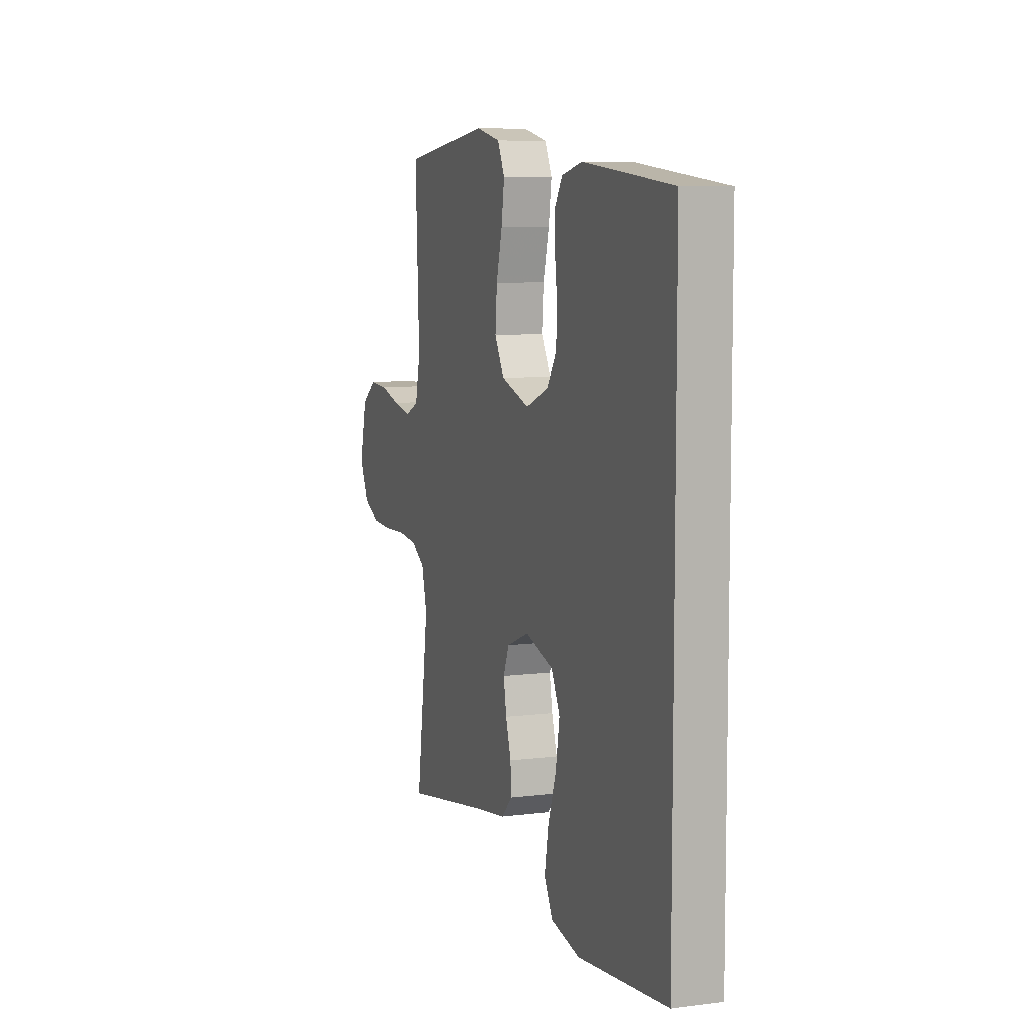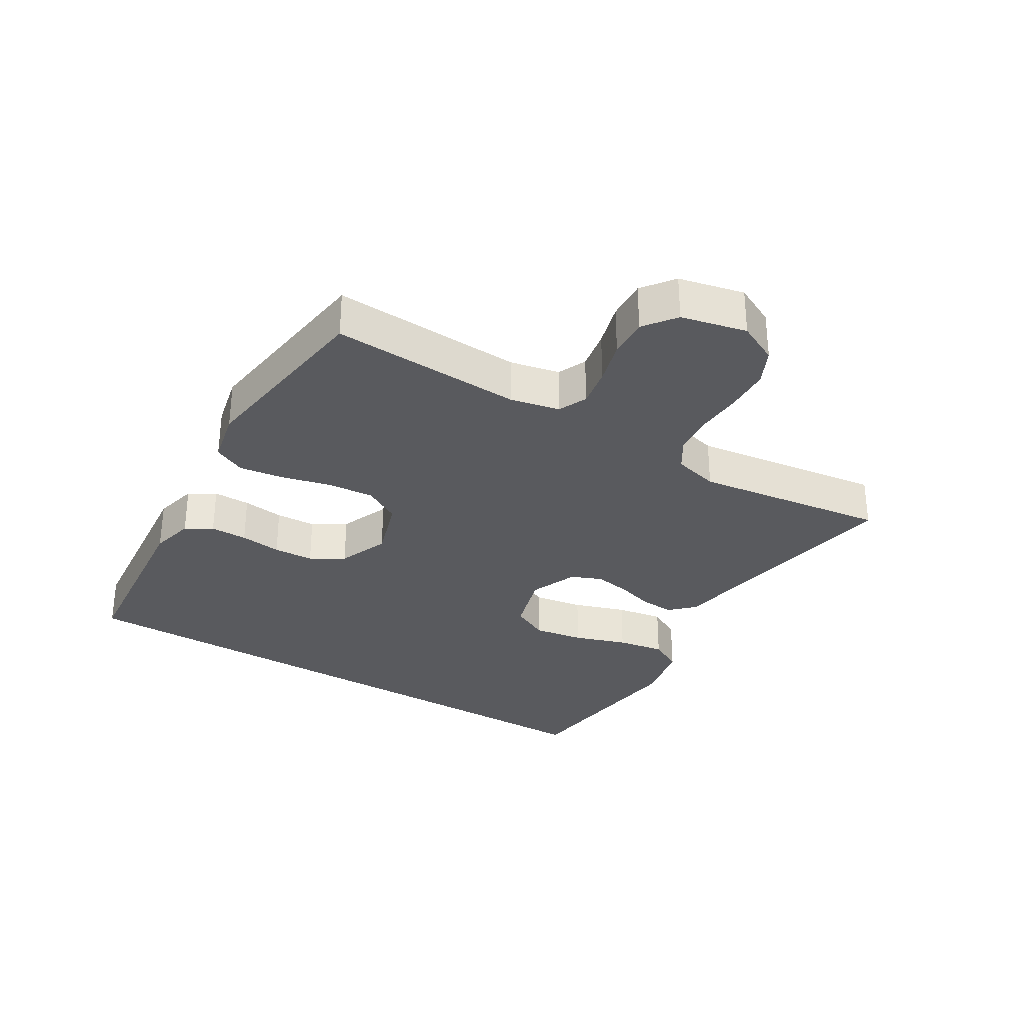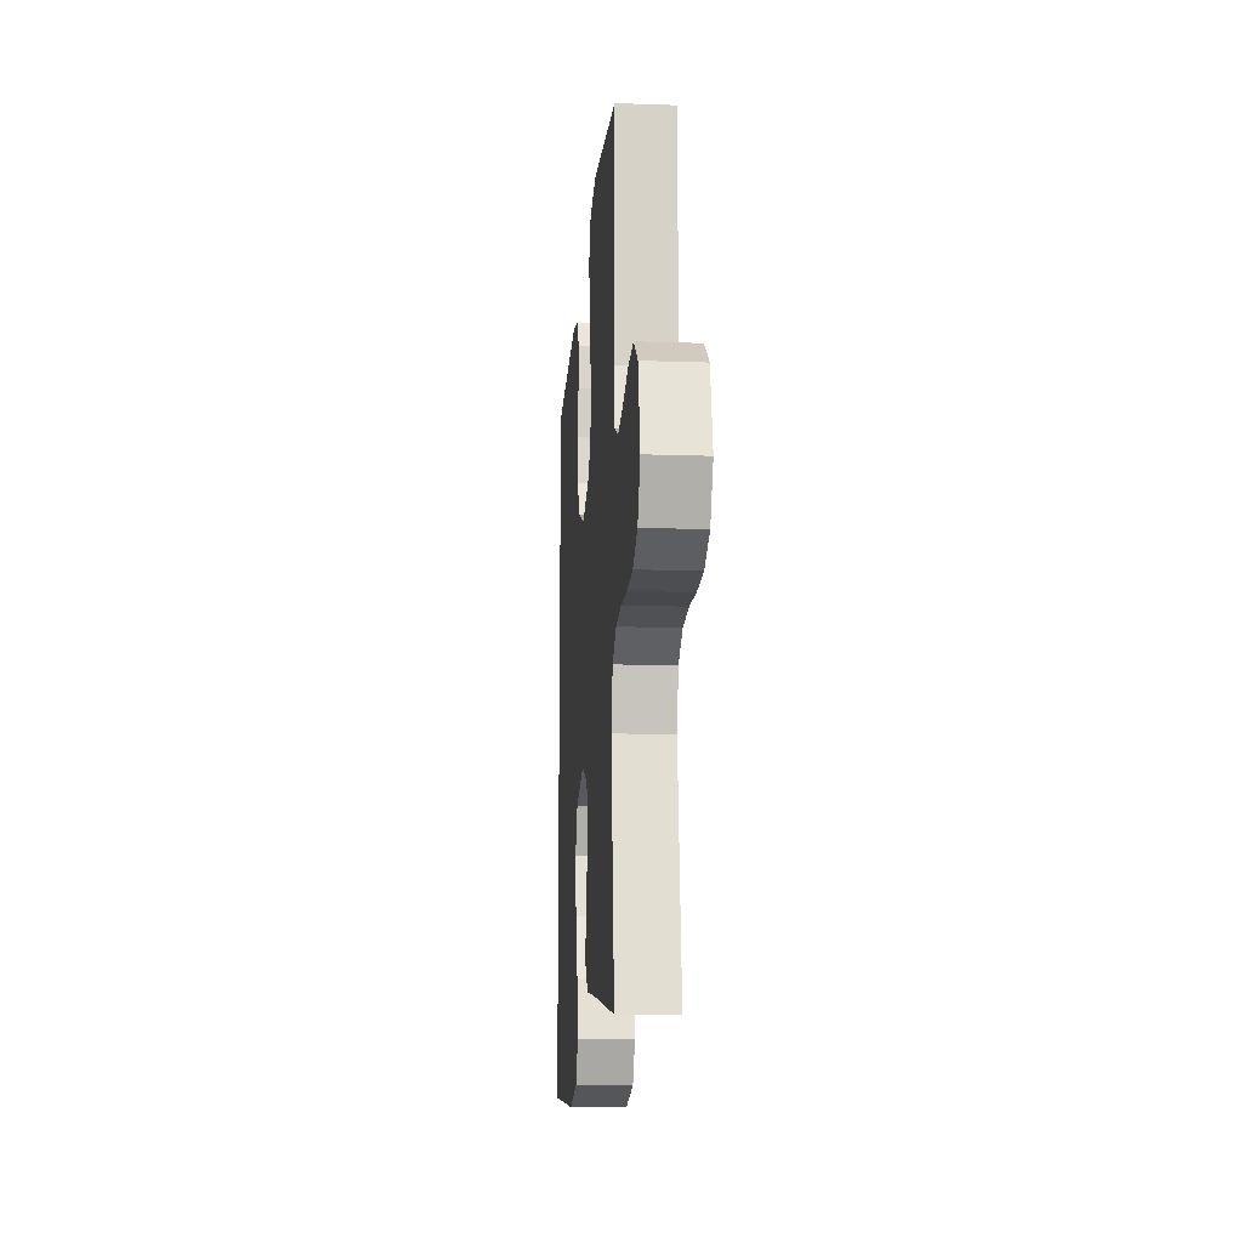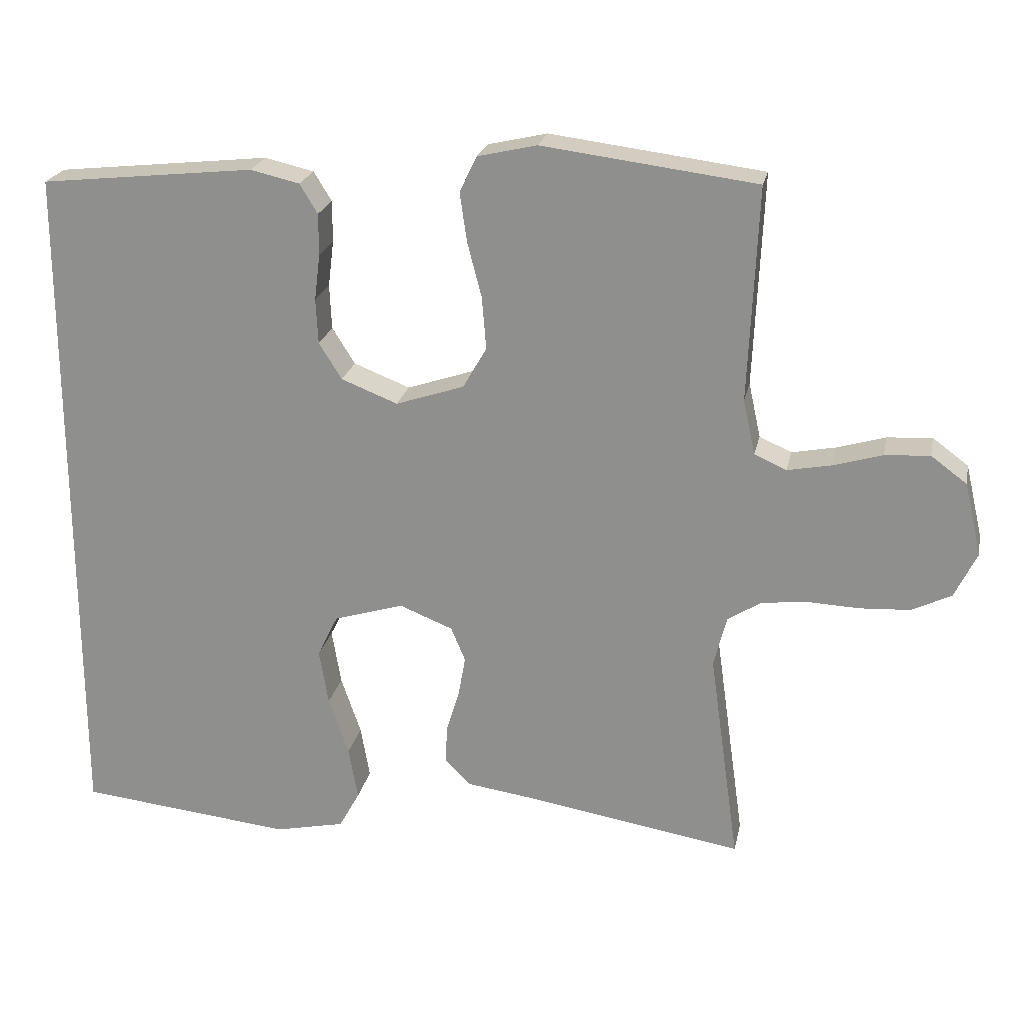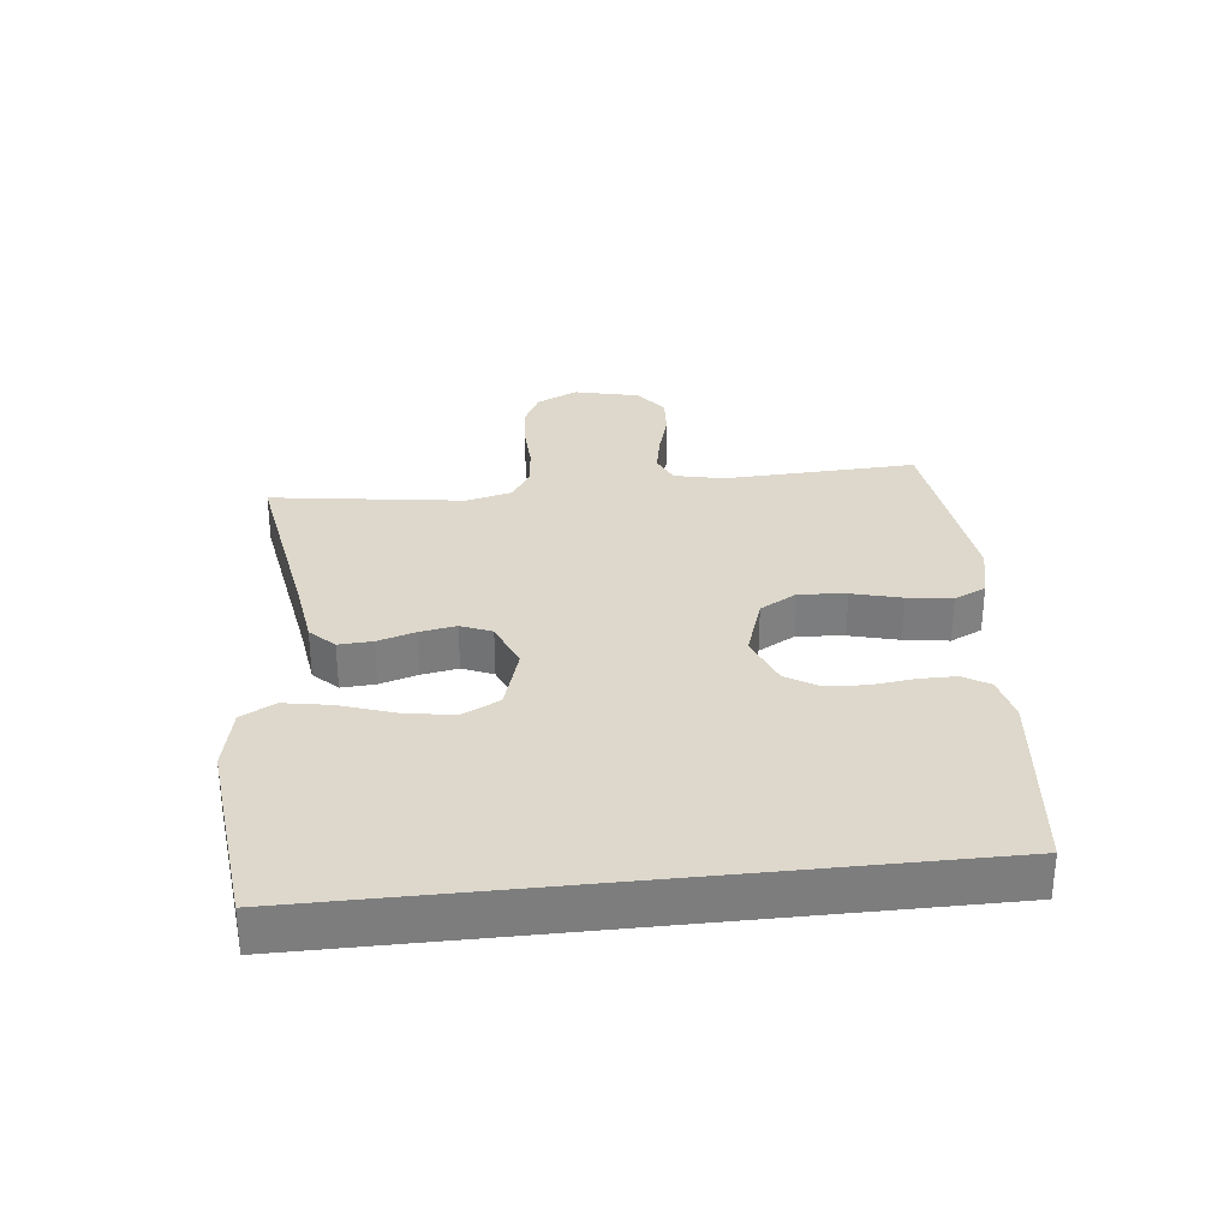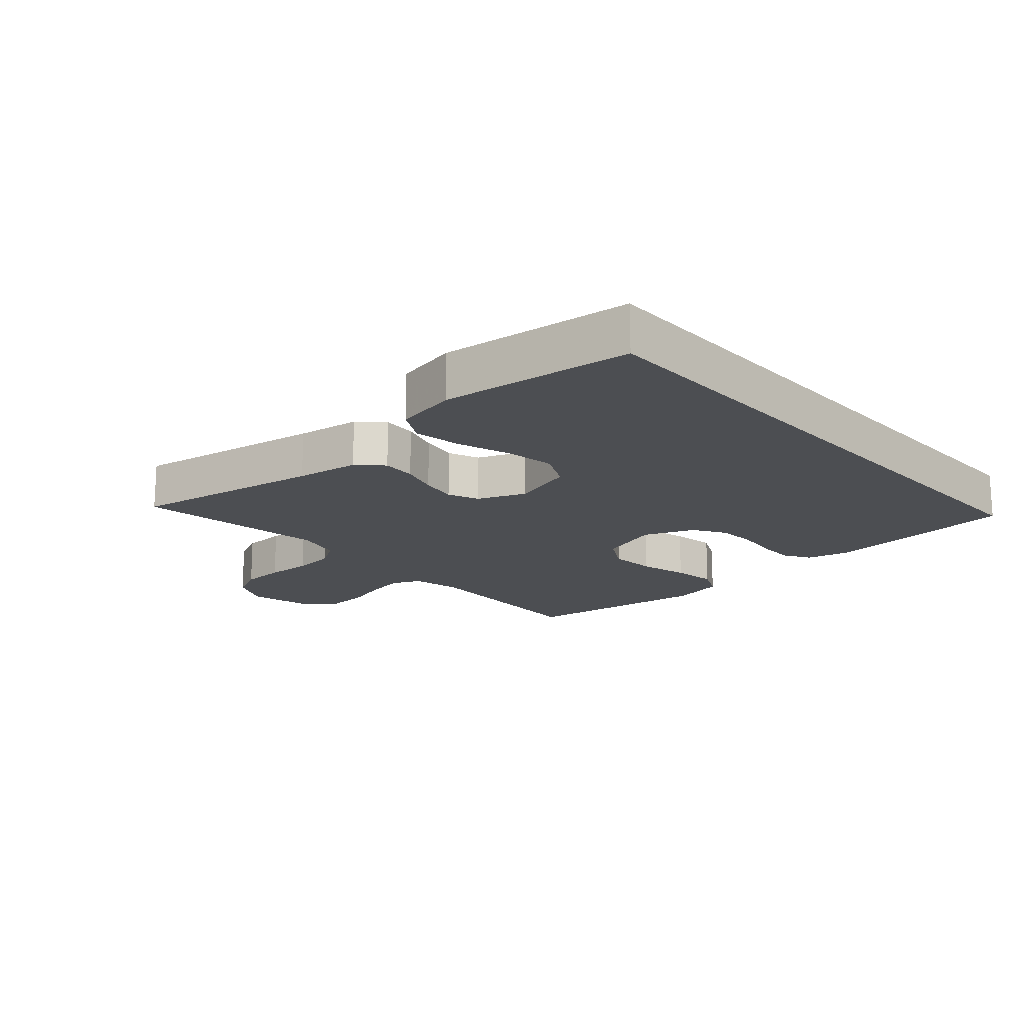
<metadata>
{"format":"obj","ext":"obj","renderer":"f3d","projection":"perspective","resolution":1024,"background":"white","views":[{"elev":7.7,"azim":-109.7,"up":"+Z"},{"elev":-31.3,"azim":58.3,"up":"+Y"},{"elev":-13.5,"azim":85.4,"up":"+Z"},{"elev":22.4,"azim":11.6,"up":"+Z"},{"elev":31.2,"azim":-96.2,"up":"+Y"},{"elev":-17.0,"azim":-138.5,"up":"+Y"}]}
</metadata>
<code>
v -0.5 0.07 0.453
v -0.2 0.07 0.485
v -0.131 0.07 0.469
v -0.106 0.07 0.428
v -0.106 0.07 0.37
v -0.114 0.07 0.305
v -0.111 0.07 0.242
v -0.079 0.07 0.191
v 0 0.07 0.16
v 0.096 0.07 0.192
v 0.129 0.07 0.25
v 0.123 0.07 0.323
v 0.103 0.07 0.4
v 0.093 0.07 0.469
v 0.117 0.07 0.519
v 0.2 0.07 0.538
v 0.5 0.07 0.5
v 0.487 0.07 0.2
v 0.504 0.07 0.123
v 0.549 0.07 0.103
v 0.611 0.07 0.115
v 0.679 0.07 0.135
v 0.742 0.07 0.139
v 0.792 0.07 0.102
v 0.816 0.07 0
v 0.785 0.07 -0.064
v 0.73 0.07 -0.091
v 0.66 0.07 -0.095
v 0.588 0.07 -0.092
v 0.523 0.07 -0.099
v 0.476 0.07 -0.129
v 0.458 0.07 -0.2
v 0.5 0.07 -0.5
v 0.2 0.07 -0.45
v 0.101 0.07 -0.436
v 0.064 0.07 -0.399
v 0.067 0.07 -0.346
v 0.085 0.07 -0.287
v 0.095 0.07 -0.23
v 0.075 0.07 -0.182
v 0 0.07 -0.152
v -0.098 0.07 -0.182
v -0.127 0.07 -0.241
v -0.114 0.07 -0.319
v -0.086 0.07 -0.401
v -0.073 0.07 -0.475
v -0.102 0.07 -0.528
v -0.2 0.07 -0.549
v -0.5 0.07 -0.517
v -0.5 0 0.453
v -0.2 0 0.485
v -0.131 0 0.469
v -0.106 0 0.428
v -0.106 0 0.37
v -0.114 0 0.305
v -0.111 0 0.242
v -0.079 0 0.191
v 0 0 0.16
v 0.096 0 0.192
v 0.129 0 0.25
v 0.123 0 0.323
v 0.103 0 0.4
v 0.093 0 0.469
v 0.117 0 0.519
v 0.2 0 0.538
v 0.5 0 0.5
v 0.487 0 0.2
v 0.504 0 0.123
v 0.549 0 0.103
v 0.611 0 0.115
v 0.679 0 0.135
v 0.742 0 0.139
v 0.792 0 0.102
v 0.816 0 0
v 0.785 0 -0.064
v 0.73 0 -0.091
v 0.66 0 -0.095
v 0.588 0 -0.092
v 0.523 0 -0.099
v 0.476 0 -0.129
v 0.458 0 -0.2
v 0.5 0 -0.5
v 0.2 0 -0.45
v 0.101 0 -0.436
v 0.064 0 -0.399
v 0.067 0 -0.346
v 0.085 0 -0.287
v 0.095 0 -0.23
v 0.075 0 -0.182
v 0 0 -0.152
v -0.098 0 -0.182
v -0.127 0 -0.241
v -0.114 0 -0.319
v -0.086 0 -0.401
v -0.073 0 -0.475
v -0.102 0 -0.528
v -0.2 0 -0.549
v -0.5 0 -0.517
f 44 45 46 47
f 43 44 47 48
f 35 36 37 38
f 34 35 38 39
f 32 33 34 39
f 31 32 39 40
f 26 27 28 29
f 26 29 30
f 25 26 30
f 24 25 30
f 21 22 23 24
f 20 21 24 30
f 19 20 30 31
f 15 16 17 18
f 12 13 14 15
f 11 12 15 18
f 10 11 18 19
f 3 4 5 6
f 3 6 7
f 2 3 7
f 1 2 7
f 43 48 49 1
f 19 31 40 41
f 9 10 19 41
f 8 9 41 42
f 8 42 43
f 1 7 8 43
f 96 95 94 93
f 97 96 93 92
f 87 86 85 84
f 88 87 84 83
f 88 83 82 81
f 89 88 81 80
f 78 77 76 75
f 79 78 75
f 79 75 74
f 79 74 73
f 73 72 71 70
f 79 73 70 69
f 80 79 69 68
f 67 66 65 64
f 64 63 62 61
f 67 64 61 60
f 68 67 60 59
f 55 54 53 52
f 56 55 52
f 56 52 51
f 56 51 50
f 50 98 97 92
f 90 89 80 68
f 90 68 59 58
f 91 90 58 57
f 92 91 57
f 92 57 56 50
f 1 50 51 2
f 2 51 52 3
f 3 52 53 4
f 4 53 54 5
f 5 54 55 6
f 6 55 56 7
f 7 56 57 8
f 8 57 58 9
f 9 58 59 10
f 10 59 60 11
f 11 60 61 12
f 12 61 62 13
f 13 62 63 14
f 14 63 64 15
f 15 64 65 16
f 16 65 66 17
f 17 66 67 18
f 18 67 68 19
f 19 68 69 20
f 20 69 70 21
f 21 70 71 22
f 22 71 72 23
f 23 72 73 24
f 24 73 74 25
f 25 74 75 26
f 26 75 76 27
f 27 76 77 28
f 28 77 78 29
f 29 78 79 30
f 30 79 80 31
f 31 80 81 32
f 32 81 82 33
f 33 82 83 34
f 34 83 84 35
f 35 84 85 36
f 36 85 86 37
f 37 86 87 38
f 38 87 88 39
f 39 88 89 40
f 40 89 90 41
f 41 90 91 42
f 42 91 92 43
f 43 92 93 44
f 44 93 94 45
f 45 94 95 46
f 46 95 96 47
f 47 96 97 48
f 48 97 98 49
f 49 98 50 1

</code>
